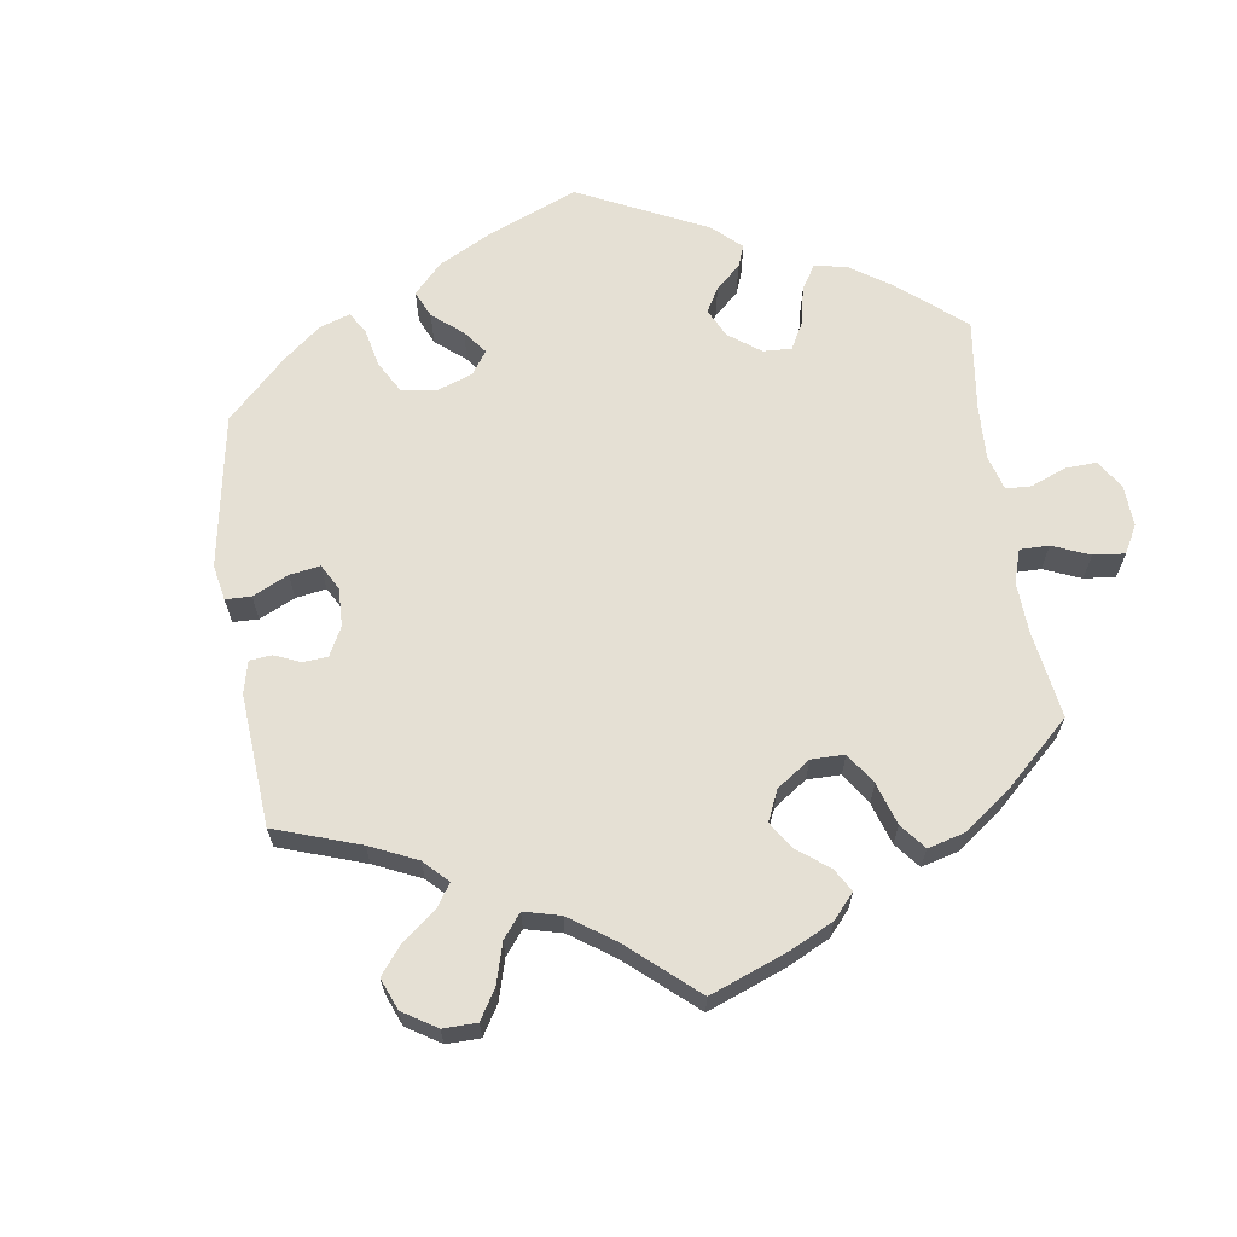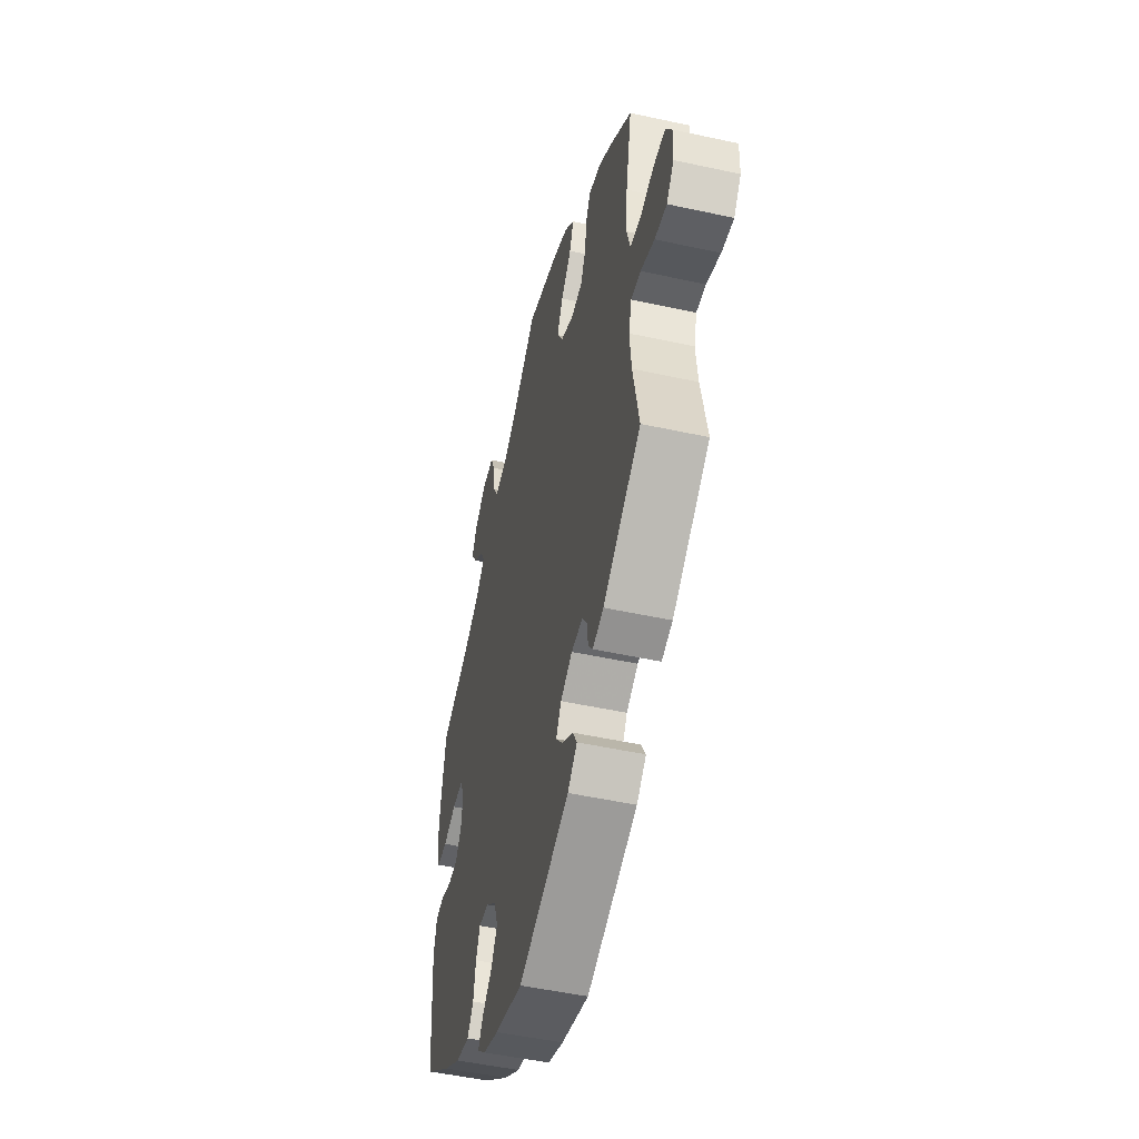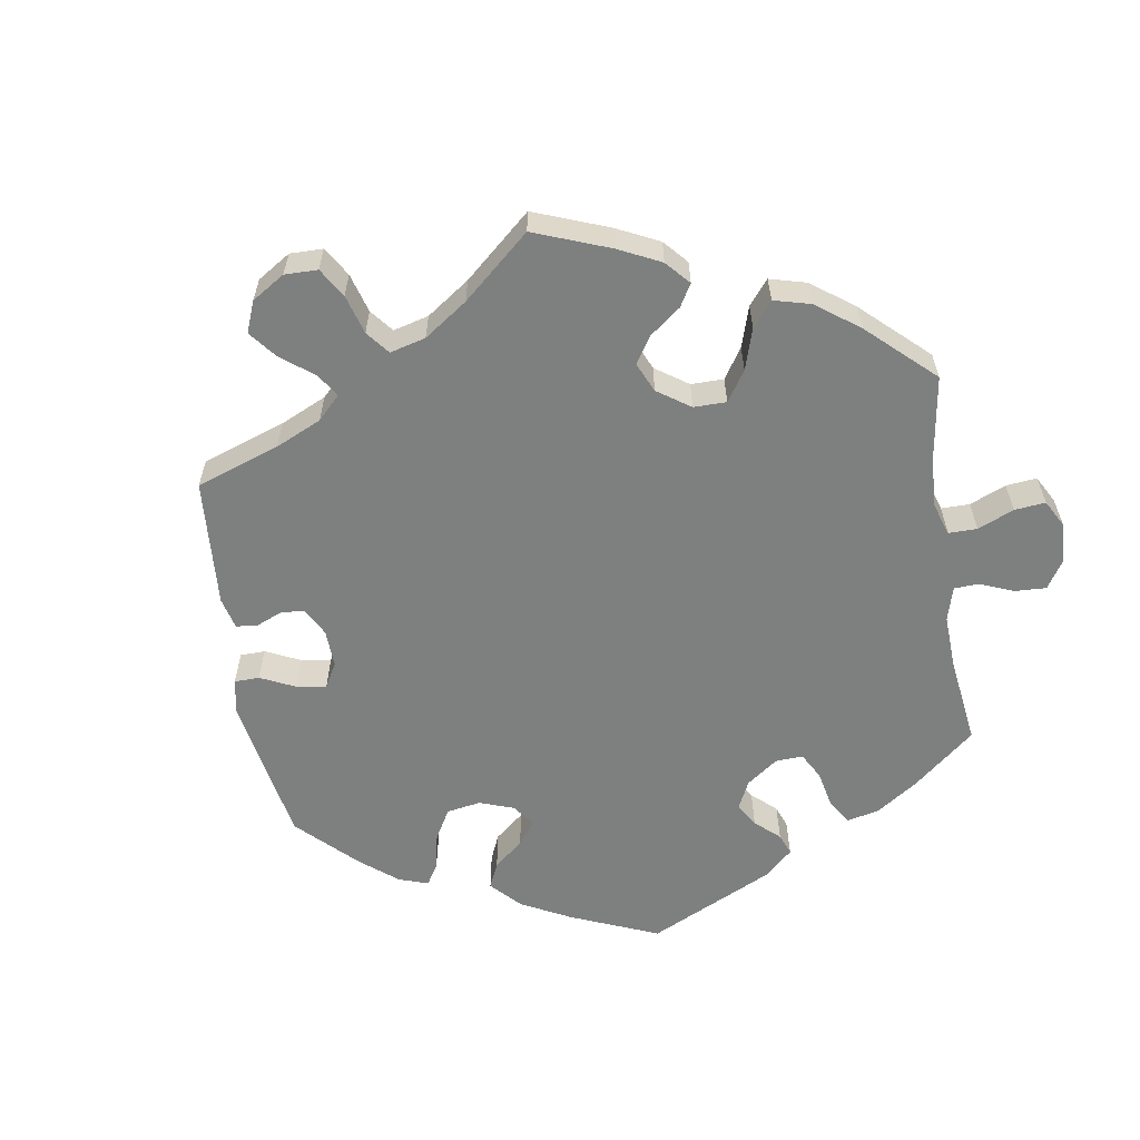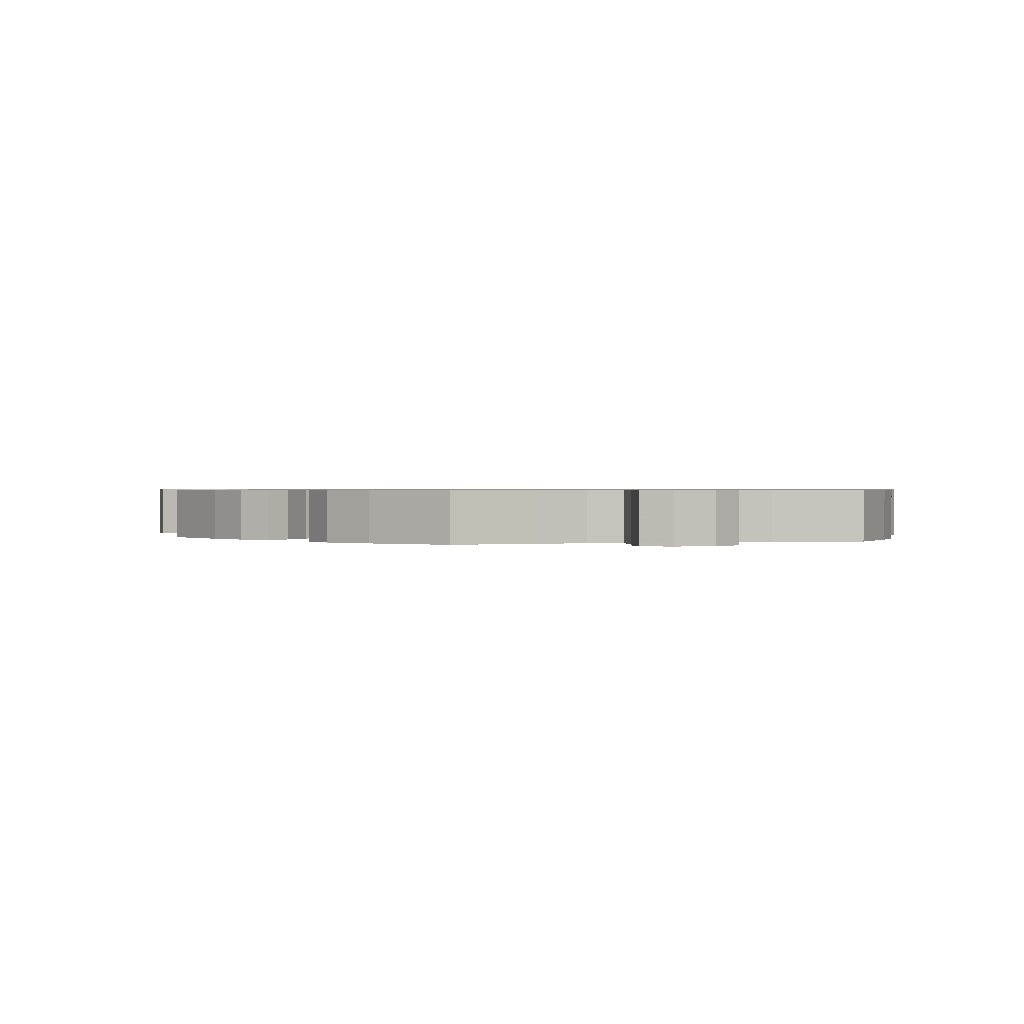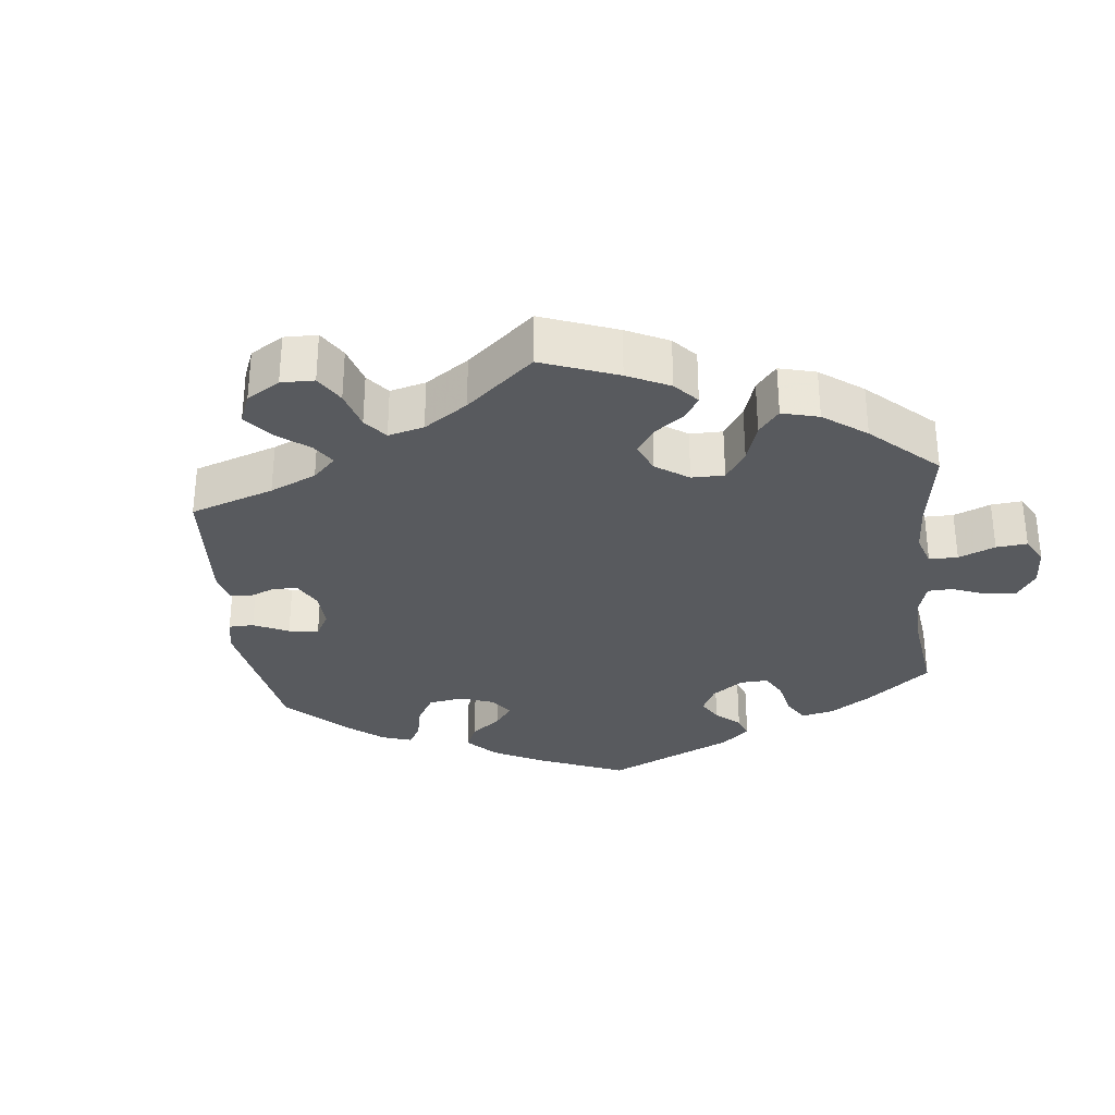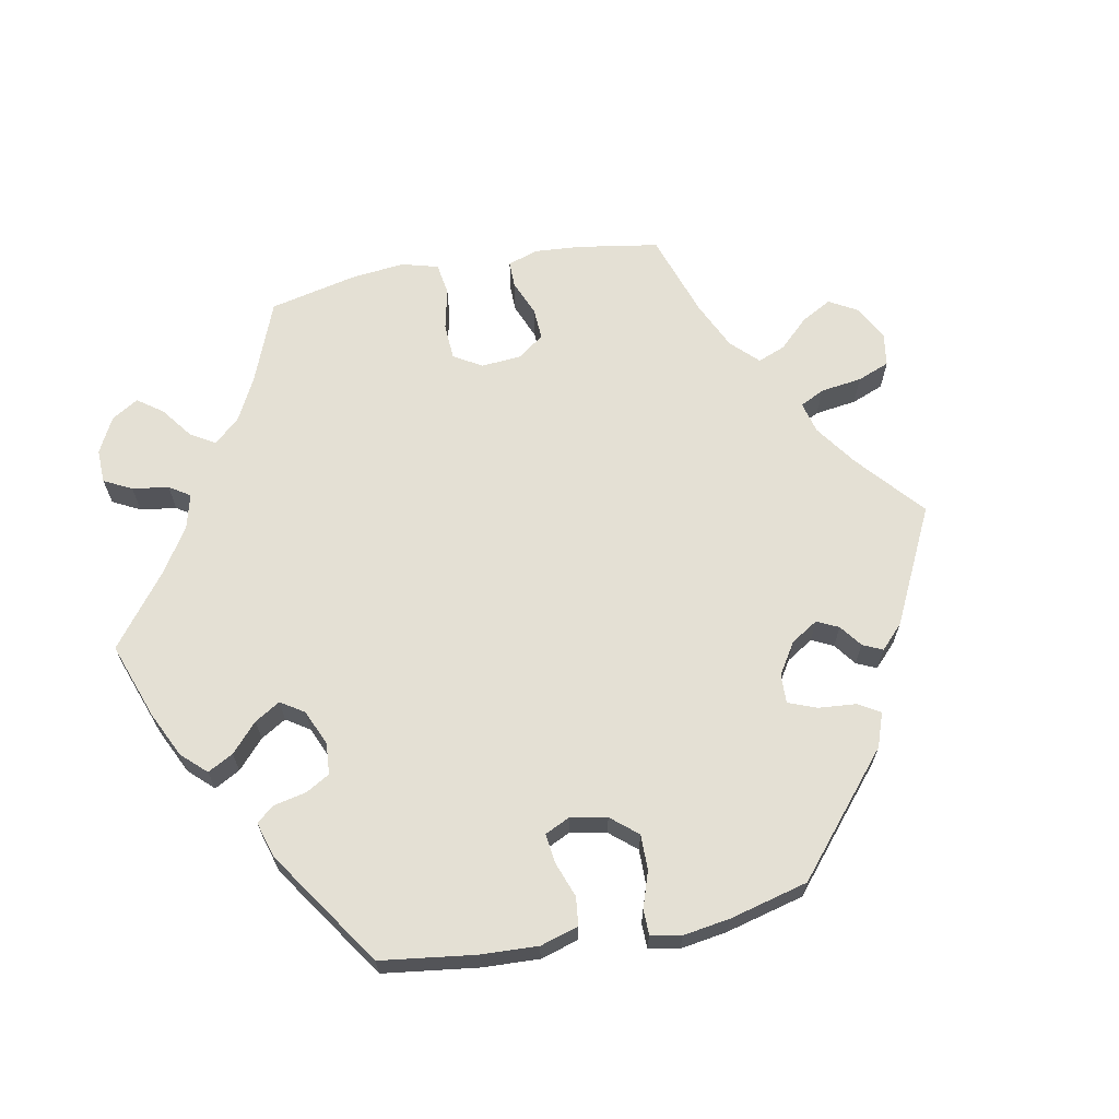
<metadata>
{"format":"obj","ext":"obj","renderer":"f3d","projection":"perspective","resolution":1024,"background":"white","views":[{"elev":65.4,"azim":-68.4,"up":"+Y"},{"elev":-49.7,"azim":-103.6,"up":"+Z"},{"elev":-59.6,"azim":-50.7,"up":"+Y"},{"elev":0.7,"azim":14.3,"up":"+Y"},{"elev":-31.1,"azim":-53.5,"up":"+Y"},{"elev":66.0,"azim":139.4,"up":"+Y"}]}
</metadata>
<code>
v 0.096 0.07 0.501
v 0.155 0.07 0.463
v 0.202 0.07 0.453
v 0.222 0.07 0.488
v 0.229 0.07 0.543
v 0.247 0.07 0.583
v 0.291 0.07 0.582
v 0.339 0.07 0.551
v 0.361 0.07 0.509
v 0.337 0.07 0.472
v 0.296 0.07 0.44
v 0.28 0.07 0.409
v 0.315 0.07 0.373
v 0.382 0.07 0.338
v 0.5 0.07 0.289
v 0.52 0.07 0.176
v 0.525 0.07 0.106
v 0.511 0.07 0.061
v 0.47 0.07 0.06
v 0.418 0.07 0.077
v 0.376 0.07 0.078
v 0.358 0.07 0.043
v 0.364 0.07 -0.011
v 0.389 0.07 -0.048
v 0.428 0.07 -0.048
v 0.472 0.07 -0.034
v 0.504 0.07 -0.039
v 0.516 0.07 -0.09
v 0.501 0.07 -0.288
v 0.393 0.07 -0.37
v 0.325 0.07 -0.413
v 0.27 0.07 -0.426
v 0.246 0.07 -0.393
v 0.237 0.07 -0.34
v 0.221 0.07 -0.302
v 0.182 0.07 -0.305
v 0.142 0.07 -0.339
v 0.125 0.07 -0.385
v 0.15 0.07 -0.428
v 0.19 0.07 -0.464
v 0.207 0.07 -0.495
v 0.174 0.07 -0.524
v 0.111 0.07 -0.548
v 0.001 0.07 -0.578
v -0.202 0.07 -0.503
v -0.24 0.07 -0.47
v -0.223 0.07 -0.439
v -0.178 0.07 -0.408
v -0.151 0.07 -0.375
v -0.172 0.07 -0.34
v -0.219 0.07 -0.315
v -0.264 0.07 -0.313
v -0.283 0.07 -0.341
v -0.288 0.07 -0.38
v -0.306 0.07 -0.405
v -0.35 0.07 -0.392
v -0.501 0.07 -0.289
v -0.477 0.07 -0.167
v -0.47 0.07 -0.096
v -0.482 0.07 -0.052
v -0.52 0.07 -0.054
v -0.575 0.07 -0.076
v -0.623 0.07 -0.083
v -0.652 0.07 -0.046
v -0.654 0.07 0.009
v -0.63 0.07 0.049
v -0.582 0.07 0.05
v -0.526 0.07 0.036
v -0.485 0.07 0.042
v -0.471 0.07 0.092
v -0.477 0.07 0.166
v -0.501 0.07 0.289
v -0.412 0.07 0.361
v -0.357 0.07 0.398
v -0.313 0.07 0.407
v -0.295 0.07 0.375
v -0.288 0.07 0.321
v -0.268 0.07 0.281
v -0.222 0.07 0.276
v -0.171 0.07 0.3
v -0.148 0.07 0.34
v -0.171 0.07 0.386
v -0.212 0.07 0.431
v -0.228 0.07 0.473
v -0.19 0.07 0.511
v -0.121 0.07 0.541
v 0 0.07 0.578
v 0.096 0 0.501
v 0.155 0 0.463
v 0.202 0 0.453
v 0.222 0 0.488
v 0.229 0 0.543
v 0.247 0 0.583
v 0.291 0 0.582
v 0.339 0 0.551
v 0.361 0 0.509
v 0.337 0 0.472
v 0.296 0 0.44
v 0.28 0 0.409
v 0.315 0 0.373
v 0.382 0 0.338
v 0.5 0 0.289
v 0.52 0 0.176
v 0.525 0 0.106
v 0.511 0 0.061
v 0.47 0 0.06
v 0.418 0 0.077
v 0.376 0 0.078
v 0.358 0 0.043
v 0.364 0 -0.011
v 0.389 0 -0.048
v 0.428 0 -0.048
v 0.472 0 -0.034
v 0.504 0 -0.039
v 0.516 0 -0.09
v 0.501 0 -0.288
v 0.393 0 -0.37
v 0.325 0 -0.413
v 0.27 0 -0.426
v 0.246 0 -0.393
v 0.237 0 -0.34
v 0.221 0 -0.302
v 0.182 0 -0.305
v 0.142 0 -0.339
v 0.125 0 -0.385
v 0.15 0 -0.428
v 0.19 0 -0.464
v 0.207 0 -0.495
v 0.174 0 -0.524
v 0.111 0 -0.548
v 0.001 0 -0.578
v -0.202 0 -0.503
v -0.24 0 -0.47
v -0.223 0 -0.439
v -0.178 0 -0.408
v -0.151 0 -0.375
v -0.172 0 -0.34
v -0.219 0 -0.315
v -0.264 0 -0.313
v -0.283 0 -0.341
v -0.288 0 -0.38
v -0.306 0 -0.405
v -0.35 0 -0.392
v -0.501 0 -0.289
v -0.477 0 -0.167
v -0.47 0 -0.096
v -0.482 0 -0.052
v -0.52 0 -0.054
v -0.575 0 -0.076
v -0.623 0 -0.083
v -0.652 0 -0.046
v -0.654 0 0.009
v -0.63 0 0.049
v -0.582 0 0.05
v -0.526 0 0.036
v -0.485 0 0.042
v -0.471 0 0.092
v -0.477 0 0.166
v -0.501 0 0.289
v -0.412 0 0.361
v -0.357 0 0.398
v -0.313 0 0.407
v -0.295 0 0.375
v -0.288 0 0.321
v -0.268 0 0.281
v -0.222 0 0.276
v -0.171 0 0.3
v -0.148 0 0.34
v -0.171 0 0.386
v -0.212 0 0.431
v -0.228 0 0.473
v -0.19 0 0.511
v -0.121 0 0.541
v 0 0 0.578
f 86 87 1
f 85 86 1 2
f 82 83 84 85
f 81 82 85 2
f 80 81 2 3
f 79 80 3
f 74 75 76 77
f 74 77 78
f 71 72 73 74
f 70 71 74 78
f 69 70 78 79
f 65 66 67 68
f 65 68 69
f 64 65 69
f 61 62 63 64
f 60 61 64 69
f 59 60 69 79
f 55 56 57 58
f 53 54 55 58
f 52 53 58 59
f 51 52 59 79
f 45 46 47 48
f 45 48 49
f 44 45 49
f 43 44 49 50
f 39 40 41 42
f 38 39 42 43
f 31 32 33 34
f 31 34 35
f 30 31 35
f 29 30 35
f 28 29 35
f 25 26 27 28
f 24 25 28 35
f 23 24 35 36
f 17 18 19 20
f 17 20 21
f 14 15 16 17
f 13 14 17 21
f 12 13 21 22
f 8 9 10 11
f 8 11 12
f 7 8 12
f 4 5 6 7
f 3 4 7 12
f 50 51 79 3
f 38 43 50
f 37 38 50 3
f 22 23 36 37
f 3 12 22 37
f 88 174 173
f 89 88 173 172
f 172 171 170 169
f 89 172 169 168
f 90 89 168 167
f 90 167 166
f 164 163 162 161
f 165 164 161
f 161 160 159 158
f 165 161 158 157
f 166 165 157 156
f 155 154 153 152
f 156 155 152
f 156 152 151
f 151 150 149 148
f 156 151 148 147
f 166 156 147 146
f 145 144 143 142
f 145 142 141 140
f 146 145 140 139
f 166 146 139 138
f 135 134 133 132
f 136 135 132
f 136 132 131
f 137 136 131 130
f 129 128 127 126
f 130 129 126 125
f 121 120 119 118
f 122 121 118
f 122 118 117
f 122 117 116
f 122 116 115
f 115 114 113 112
f 122 115 112 111
f 123 122 111 110
f 107 106 105 104
f 108 107 104
f 104 103 102 101
f 108 104 101 100
f 109 108 100 99
f 98 97 96 95
f 99 98 95
f 99 95 94
f 94 93 92 91
f 99 94 91 90
f 90 166 138 137
f 137 130 125
f 90 137 125 124
f 124 123 110 109
f 124 109 99 90
f 1 88 89 2
f 2 89 90 3
f 3 90 91 4
f 4 91 92 5
f 5 92 93 6
f 6 93 94 7
f 7 94 95 8
f 8 95 96 9
f 9 96 97 10
f 10 97 98 11
f 11 98 99 12
f 12 99 100 13
f 13 100 101 14
f 14 101 102 15
f 15 102 103 16
f 16 103 104 17
f 17 104 105 18
f 18 105 106 19
f 19 106 107 20
f 20 107 108 21
f 21 108 109 22
f 22 109 110 23
f 23 110 111 24
f 24 111 112 25
f 25 112 113 26
f 26 113 114 27
f 27 114 115 28
f 28 115 116 29
f 29 116 117 30
f 30 117 118 31
f 31 118 119 32
f 32 119 120 33
f 33 120 121 34
f 34 121 122 35
f 35 122 123 36
f 36 123 124 37
f 37 124 125 38
f 38 125 126 39
f 39 126 127 40
f 40 127 128 41
f 41 128 129 42
f 42 129 130 43
f 43 130 131 44
f 44 131 132 45
f 45 132 133 46
f 46 133 134 47
f 47 134 135 48
f 48 135 136 49
f 49 136 137 50
f 50 137 138 51
f 51 138 139 52
f 52 139 140 53
f 53 140 141 54
f 54 141 142 55
f 55 142 143 56
f 56 143 144 57
f 57 144 145 58
f 58 145 146 59
f 59 146 147 60
f 60 147 148 61
f 61 148 149 62
f 62 149 150 63
f 63 150 151 64
f 64 151 152 65
f 65 152 153 66
f 66 153 154 67
f 67 154 155 68
f 68 155 156 69
f 69 156 157 70
f 70 157 158 71
f 71 158 159 72
f 72 159 160 73
f 73 160 161 74
f 74 161 162 75
f 75 162 163 76
f 76 163 164 77
f 77 164 165 78
f 78 165 166 79
f 79 166 167 80
f 80 167 168 81
f 81 168 169 82
f 82 169 170 83
f 83 170 171 84
f 84 171 172 85
f 85 172 173 86
f 86 173 174 87
f 87 174 88 1

</code>
